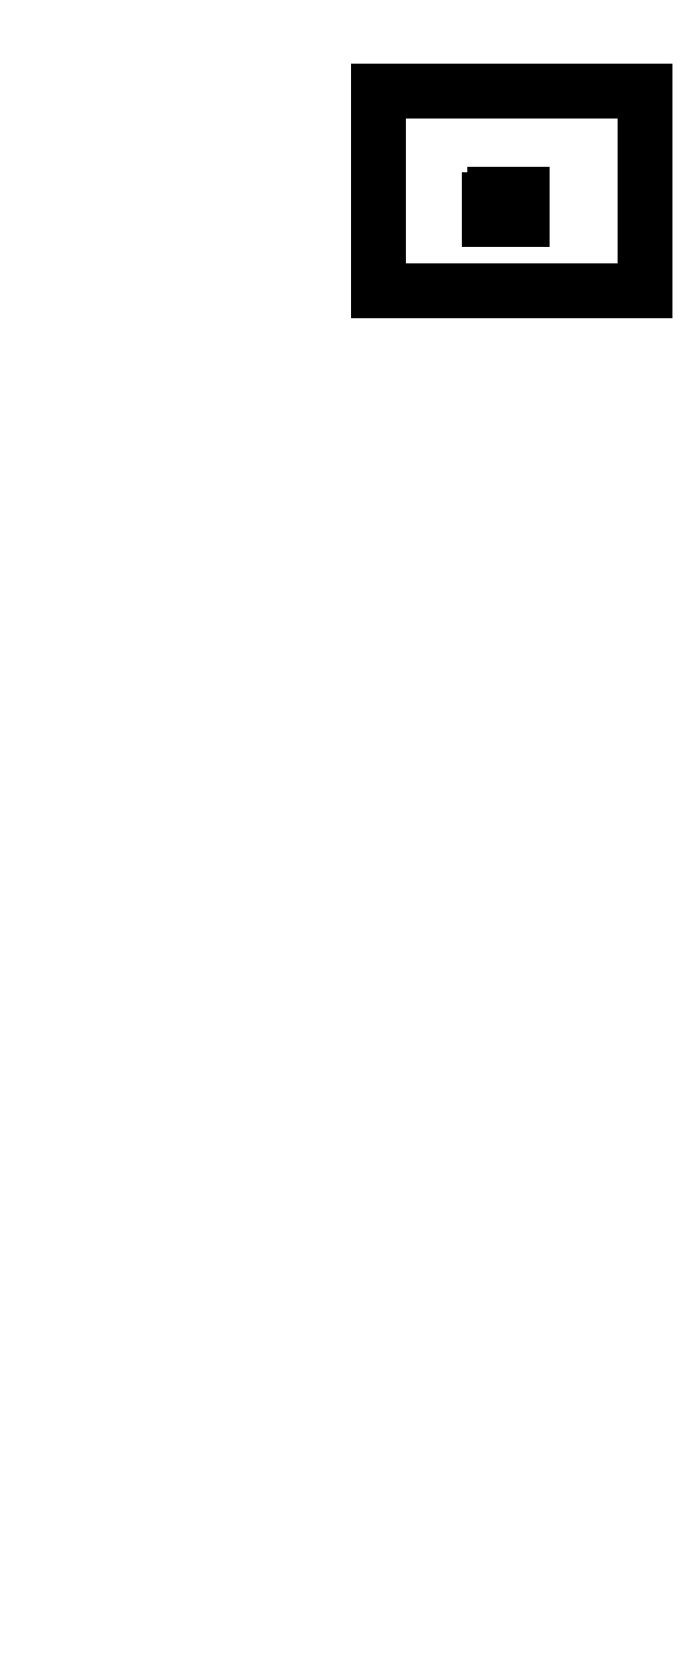
<metadata>
{"format":"dxf","ext":"dxf","renderer":"ezdxf+matplotlib","layout":"modelspace","background":"white","min_lineweight":24,"dpi":150}
</metadata>
<code>
0
SECTION
2
ENTITIES
0
LINE
8
0
10
20
20
90
11
36
21
90
0
LINE
8
0
10
36
20
90
11
36
21
78
0
LINE
8
0
10
36
20
78
11
20
21
78
0
LINE
8
0
10
20
20
78
11
20
21
90
0
LINE
8
0
10
27
20
83.5
11
28.6
21
83.5
0
LINE
8
0
10
28.6
20
83.5
11
28.6
21
82.3
0
LINE
8
0
10
28.6
20
82.3
11
27
21
82.3
0
LINE
8
0
10
27
20
82.3
11
27
21
83.5
0
DIMENSION
8
0
2
*D1
10
28.6
20
83.77
30
0
11
27.81
21
83.84
31
0
70
32
71
5
3
Standard
53
0
210
0
220
0
230
1
13
27.01
23
83.49
33
0
14
28.6
24
83.49
34
0
0
DIMENSION
8
0
2
*D2
10
26.69
20
82.31
30
0
11
26.62
21
82.9
31
0
70
32
71
5
3
Standard
53
0
210
0
220
0
230
1
13
27.01
23
83.5
33
0
14
27.02
24
82.31
34
0
50
90
0
CIRCLE
8
0
10
27.1
20
81.7
40
0
0
CIRCLE
8
0
10
26.4
20
82
40
0
0
CIRCLE
8
0
10
27.5
20
83.4
40
0.01
0
CIRCLE
8
0
10
27.6
20
83.4
40
0.01
0
CIRCLE
8
0
10
27.7
20
83.4
40
0.01
0
CIRCLE
8
0
10
27.8
20
83.4
40
0.01
0
CIRCLE
8
0
10
27.9
20
83.4
40
0.01
0
CIRCLE
8
0
10
28
20
83.4
40
0.01
0
CIRCLE
8
0
10
28.1
20
83.4
40
0.01
0
CIRCLE
8
0
10
28.2
20
83.4
40
0.01
0
CIRCLE
8
0
10
28.3
20
83.4
40
0.01
0
CIRCLE
8
0
10
28.4
20
83.4
40
0.01
0
CIRCLE
8
0
10
28.5
20
83.4
40
0.01
0
CIRCLE
8
0
10
27.1
20
83.3
40
0.01
0
CIRCLE
8
0
10
27.2
20
83.3
40
0
0
CIRCLE
8
0
10
27.3
20
83.3
40
0.01
0
CIRCLE
8
0
10
27.5
20
83.3
40
0.01
0
CIRCLE
8
0
10
27.6
20
83.3
40
0.01
0
CIRCLE
8
0
10
27.7
20
83.3
40
0.01
0
CIRCLE
8
0
10
27.8
20
83.3
40
0.01
0
CIRCLE
8
0
10
27.9
20
83.3
40
0.01
0
CIRCLE
8
0
10
28
20
83.3
40
0.01
0
CIRCLE
8
0
10
28.1
20
83.3
40
0.01
0
CIRCLE
8
0
10
28.2
20
83.3
40
0.01
0
CIRCLE
8
0
10
28.3
20
83.3
40
0.01
0
CIRCLE
8
0
10
28.4
20
83.3
40
0.01
0
CIRCLE
8
0
10
28.5
20
83.3
40
0.01
0
CIRCLE
8
0
10
27.1
20
83.2
40
0.01
0
CIRCLE
8
0
10
27.2
20
83.2
40
0.01
0
CIRCLE
8
0
10
27.3
20
83.2
40
0.01
0
CIRCLE
8
0
10
27.4
20
83.2
40
0.01
0
CIRCLE
8
0
10
27.5
20
83.2
40
0.01
0
CIRCLE
8
0
10
27.6
20
83.2
40
0.01
0
CIRCLE
8
0
10
27.1
20
83.4
40
0
0
CIRCLE
8
0
10
27.2
20
83.4
40
0.01
0
CIRCLE
8
0
10
27.1
20
83.4
40
0.01
0
CIRCLE
8
0
10
27.3
20
83.4
40
0.01
0
CIRCLE
8
0
10
27.2
20
83.3
40
0.01
0
CIRCLE
8
0
10
27.4
20
83.4
40
0.01
0
CIRCLE
8
0
10
27.4
20
83.3
40
0.01
0
CIRCLE
8
0
10
27.7
20
83.2
40
0.01
0
CIRCLE
8
0
10
27.6
20
83.1
40
0.01
0
CIRCLE
8
0
10
27.7
20
83.1
40
0.01
0
CIRCLE
8
0
10
27.8
20
83.1
40
0.01
0
CIRCLE
8
0
10
27.9
20
83.1
40
0.01
0
CIRCLE
8
0
10
28
20
83.1
40
0.01
0
CIRCLE
8
0
10
28.1
20
83.1
40
0.01
0
CIRCLE
8
0
10
28.2
20
83.1
40
0.01
0
CIRCLE
8
0
10
28.3
20
83.1
40
0.01
0
CIRCLE
8
0
10
28.4
20
83.1
40
0.01
0
CIRCLE
8
0
10
28.5
20
83.1
40
0.01
0
CIRCLE
8
0
10
27.3
20
83.1
40
0.01
0
CIRCLE
8
0
10
27.2
20
83.1
40
0.01
0
CIRCLE
8
0
10
27.4
20
83.1
40
0.01
0
CIRCLE
8
0
10
27.5
20
83.1
40
0.01
0
CIRCLE
8
0
10
27.6
20
83.1
40
0.01
0
CIRCLE
8
0
10
27.7
20
83.1
40
0.01
0
CIRCLE
8
0
10
27.8
20
83.1
40
0.01
0
CIRCLE
8
0
10
27.9
20
83.1
40
0.01
0
CIRCLE
8
0
10
28
20
83.1
40
0.01
0
CIRCLE
8
0
10
28.1
20
83.1
40
0.01
0
CIRCLE
8
0
10
28.2
20
83.1
40
0.01
0
CIRCLE
8
0
10
28.3
20
83.1
40
0.01
0
CIRCLE
8
0
10
28.4
20
83.1
40
0.01
0
CIRCLE
8
0
10
28.5
20
83.1
40
0.01
0
CIRCLE
8
0
10
27.3
20
83.1
40
0.01
0
CIRCLE
8
0
10
27.2
20
83.1
40
0.01
0
CIRCLE
8
0
10
27.4
20
83.1
40
0.01
0
CIRCLE
8
0
10
27.5
20
83.1
40
0.01
0
CIRCLE
8
0
10
27.5
20
83
40
0.01
0
CIRCLE
8
0
10
27.6
20
83
40
0.01
0
CIRCLE
8
0
10
27.7
20
83
40
0.01
0
CIRCLE
8
0
10
27.8
20
83
40
0.01
0
CIRCLE
8
0
10
27.9
20
83
40
0.01
0
CIRCLE
8
0
10
28
20
83
40
0.01
0
CIRCLE
8
0
10
28.1
20
83
40
0.01
0
CIRCLE
8
0
10
28.2
20
83
40
0.01
0
CIRCLE
8
0
10
28.3
20
83
40
0.01
0
CIRCLE
8
0
10
28.4
20
83
40
0.01
0
CIRCLE
8
0
10
28.5
20
83
40
0.01
0
CIRCLE
8
0
10
27.3
20
83
40
0.01
0
CIRCLE
8
0
10
27.4
20
83
40
0.01
0
CIRCLE
8
0
10
27.6
20
83
40
0.01
0
CIRCLE
8
0
10
27.7
20
83
40
0.01
0
CIRCLE
8
0
10
27.8
20
83
40
0.01
0
CIRCLE
8
0
10
27.9
20
83
40
0.01
0
CIRCLE
8
0
10
28
20
83
40
0.01
0
CIRCLE
8
0
10
28.1
20
83
40
0.01
0
CIRCLE
8
0
10
28.2
20
83
40
0.01
0
CIRCLE
8
0
10
28.3
20
83
40
0.01
0
CIRCLE
8
0
10
28.4
20
83
40
0.01
0
CIRCLE
8
0
10
28.5
20
83
40
0.01
0
CIRCLE
8
0
10
27.3
20
83
40
0.01
0
CIRCLE
8
0
10
27.2
20
83
40
0.01
0
CIRCLE
8
0
10
27.4
20
83
40
0.01
0
CIRCLE
8
0
10
27.5
20
83
40
0.01
0
CIRCLE
8
0
10
27.6
20
83.4
40
0.01
0
CIRCLE
8
0
10
27.7
20
83.4
40
0.01
0
CIRCLE
8
0
10
27.8
20
83.4
40
0.01
0
CIRCLE
8
0
10
27.9
20
83.4
40
0.01
0
CIRCLE
8
0
10
28
20
83.4
40
0.01
0
CIRCLE
8
0
10
28.1
20
83.4
40
0.01
0
CIRCLE
8
0
10
28.2
20
83.4
40
0.01
0
CIRCLE
8
0
10
28.3
20
83.4
40
0.01
0
CIRCLE
8
0
10
28.4
20
83.4
40
0.01
0
CIRCLE
8
0
10
28.5
20
83.4
40
0.01
0
CIRCLE
8
0
10
27.3
20
83.4
40
0.01
0
CIRCLE
8
0
10
27.2
20
83.4
40
0.01
0
CIRCLE
8
0
10
27.4
20
83.4
40
0.01
0
CIRCLE
8
0
10
27.5
20
83.4
40
0.01
0
CIRCLE
8
0
10
27.3
20
83.4
40
0.01
0
CIRCLE
8
0
10
27.4
20
83.4
40
0.01
0
CIRCLE
8
0
10
27.5
20
83.4
40
0.01
0
CIRCLE
8
0
10
27.6
20
83.4
40
0.01
0
CIRCLE
8
0
10
27.7
20
83.4
40
0.01
0
CIRCLE
8
0
10
27.8
20
83.4
40
0.01
0
CIRCLE
8
0
10
27.9
20
83.4
40
0.01
0
CIRCLE
8
0
10
28
20
83.4
40
0.01
0
CIRCLE
8
0
10
28.1
20
83.4
40
0.01
0
CIRCLE
8
0
10
28.2
20
83.4
40
0.01
0
CIRCLE
8
0
10
28.3
20
83.4
40
0.01
0
CIRCLE
8
0
10
27.1
20
83.4
40
0.01
0
CIRCLE
8
0
10
27.2
20
83.4
40
0.01
0
CIRCLE
8
0
10
27.9
20
83.3
40
0.01
0
CIRCLE
8
0
10
28
20
83.3
40
0.01
0
CIRCLE
8
0
10
28.1
20
83.3
40
0.01
0
CIRCLE
8
0
10
28.2
20
83.3
40
0.01
0
CIRCLE
8
0
10
28.3
20
83.3
40
0.01
0
CIRCLE
8
0
10
28.4
20
83.3
40
0.01
0
CIRCLE
8
0
10
28.5
20
83.3
40
0.01
0
CIRCLE
8
0
10
27.6
20
83.3
40
0.01
0
CIRCLE
8
0
10
27.5
20
83.3
40
0.01
0
CIRCLE
8
0
10
27.7
20
83.3
40
0.01
0
CIRCLE
8
0
10
27.8
20
83.3
40
0.01
0
CIRCLE
8
0
10
27.5
20
83.1
40
0.01
0
CIRCLE
8
0
10
27.6
20
83.1
40
0.01
0
CIRCLE
8
0
10
27.7
20
83.1
40
0.01
0
CIRCLE
8
0
10
27.8
20
83.1
40
0.01
0
CIRCLE
8
0
10
27.9
20
83.1
40
0.01
0
CIRCLE
8
0
10
28
20
83.1
40
0.01
0
CIRCLE
8
0
10
28.1
20
83.1
40
0.01
0
CIRCLE
8
0
10
28.2
20
83.1
40
0.01
0
CIRCLE
8
0
10
28.3
20
83.1
40
0.01
0
CIRCLE
8
0
10
28.4
20
83.1
40
0.01
0
CIRCLE
8
0
10
28.5
20
83.1
40
0.01
0
CIRCLE
8
0
10
27.2
20
83.1
40
0.01
0
CIRCLE
8
0
10
27.1
20
83.1
40
0.01
0
CIRCLE
8
0
10
27.3
20
83.1
40
0.01
0
CIRCLE
8
0
10
27.4
20
83.1
40
0.01
0
CIRCLE
8
0
10
27.5
20
82.9
40
0.01
0
CIRCLE
8
0
10
27.6
20
82.9
40
0.01
0
CIRCLE
8
0
10
27.7
20
82.9
40
0.01
0
CIRCLE
8
0
10
27.8
20
82.9
40
0.01
0
CIRCLE
8
0
10
27.9
20
82.9
40
0.01
0
CIRCLE
8
0
10
28
20
82.9
40
0.01
0
CIRCLE
8
0
10
28.1
20
82.9
40
0.01
0
CIRCLE
8
0
10
28.2
20
82.9
40
0.01
0
CIRCLE
8
0
10
28.3
20
82.9
40
0.01
0
CIRCLE
8
0
10
28.4
20
82.9
40
0.01
0
CIRCLE
8
0
10
28.5
20
82.9
40
0.01
0
CIRCLE
8
0
10
27.2
20
82.9
40
0.01
0
CIRCLE
8
0
10
27.1
20
82.9
40
0.01
0
CIRCLE
8
0
10
27.3
20
82.9
40
0.01
0
CIRCLE
8
0
10
27.4
20
82.9
40
0.01
0
CIRCLE
8
0
10
27.5
20
82.7
40
0.01
0
CIRCLE
8
0
10
27.6
20
82.7
40
0.01
0
CIRCLE
8
0
10
27.7
20
82.7
40
0.01
0
CIRCLE
8
0
10
27.8
20
82.7
40
0.01
0
CIRCLE
8
0
10
27.9
20
82.7
40
0.01
0
CIRCLE
8
0
10
28
20
82.7
40
0.01
0
CIRCLE
8
0
10
28.1
20
82.7
40
0.01
0
CIRCLE
8
0
10
28.2
20
82.7
40
0.01
0
CIRCLE
8
0
10
28.3
20
82.7
40
0.01
0
CIRCLE
8
0
10
28.4
20
82.7
40
0.01
0
CIRCLE
8
0
10
28.5
20
82.7
40
0.01
0
CIRCLE
8
0
10
27.2
20
82.7
40
0.01
0
CIRCLE
8
0
10
27.1
20
82.7
40
0.01
0
CIRCLE
8
0
10
27.3
20
82.7
40
0.01
0
CIRCLE
8
0
10
27.4
20
82.7
40
0.01
0
CIRCLE
8
0
10
27.5
20
82.8
40
0.01
0
CIRCLE
8
0
10
27.6
20
82.8
40
0.01
0
CIRCLE
8
0
10
27.7
20
82.8
40
0.01
0
CIRCLE
8
0
10
27.8
20
82.8
40
0.01
0
CIRCLE
8
0
10
27.9
20
82.8
40
0.01
0
CIRCLE
8
0
10
28
20
82.8
40
0.01
0
CIRCLE
8
0
10
28.1
20
82.8
40
0.01
0
CIRCLE
8
0
10
28.2
20
82.8
40
0.01
0
CIRCLE
8
0
10
28.3
20
82.8
40
0.01
0
CIRCLE
8
0
10
28.4
20
82.8
40
0.01
0
CIRCLE
8
0
10
28.5
20
82.8
40
0.01
0
CIRCLE
8
0
10
27.2
20
82.8
40
0.01
0
CIRCLE
8
0
10
27.1
20
82.8
40
0.01
0
CIRCLE
8
0
10
27.3
20
82.8
40
0.01
0
CIRCLE
8
0
10
27.4
20
82.8
40
0.01
0
CIRCLE
8
0
10
27.5
20
82.6
40
0.01
0
CIRCLE
8
0
10
27.6
20
82.6
40
0.01
0
CIRCLE
8
0
10
27.7
20
82.6
40
0.01
0
CIRCLE
8
0
10
27.8
20
82.6
40
0.01
0
CIRCLE
8
0
10
27.9
20
82.6
40
0.01
0
CIRCLE
8
0
10
28
20
82.6
40
0.01
0
CIRCLE
8
0
10
28.1
20
82.6
40
0.01
0
CIRCLE
8
0
10
28.2
20
82.6
40
0.01
0
CIRCLE
8
0
10
28.3
20
82.6
40
0.01
0
CIRCLE
8
0
10
28.4
20
82.6
40
0.01
0
CIRCLE
8
0
10
28.5
20
82.6
40
0.01
0
CIRCLE
8
0
10
27.2
20
82.6
40
0.01
0
CIRCLE
8
0
10
27.1
20
82.6
40
0.01
0
CIRCLE
8
0
10
27.3
20
82.6
40
0.01
0
CIRCLE
8
0
10
27.4
20
82.6
40
0.01
0
CIRCLE
8
0
10
27.5
20
82.5
40
0.01
0
CIRCLE
8
0
10
27.6
20
82.5
40
0.01
0
CIRCLE
8
0
10
27.7
20
82.5
40
0.01
0
CIRCLE
8
0
10
27.8
20
82.5
40
0.01
0
CIRCLE
8
0
10
27.9
20
82.5
40
0.01
0
CIRCLE
8
0
10
28
20
82.5
40
0.01
0
CIRCLE
8
0
10
28.1
20
82.5
40
0.01
0
CIRCLE
8
0
10
28.2
20
82.5
40
0.01
0
CIRCLE
8
0
10
28.3
20
82.5
40
0.01
0
CIRCLE
8
0
10
28.4
20
82.5
40
0.01
0
CIRCLE
8
0
10
28.5
20
82.5
40
0.01
0
CIRCLE
8
0
10
27.2
20
82.5
40
0.01
0
CIRCLE
8
0
10
27.1
20
82.5
40
0.01
0
CIRCLE
8
0
10
27.3
20
82.5
40
0.01
0
CIRCLE
8
0
10
27.4
20
82.5
40
0.01
0
CIRCLE
8
0
10
27.5
20
83
40
0.01
0
CIRCLE
8
0
10
27.6
20
83
40
0.01
0
CIRCLE
8
0
10
27.7
20
83
40
0.01
0
CIRCLE
8
0
10
27.8
20
83
40
0.01
0
CIRCLE
8
0
10
27.9
20
83
40
0.01
0
CIRCLE
8
0
10
28
20
83
40
0.01
0
CIRCLE
8
0
10
28.1
20
83
40
0.01
0
CIRCLE
8
0
10
28.2
20
83
40
0.01
0
CIRCLE
8
0
10
28.3
20
83
40
0.01
0
CIRCLE
8
0
10
28.4
20
83
40
0.01
0
CIRCLE
8
0
10
28.5
20
83
40
0.01
0
CIRCLE
8
0
10
27.2
20
83
40
0.01
0
CIRCLE
8
0
10
27.1
20
83
40
0.01
0
CIRCLE
8
0
10
27.3
20
83
40
0.01
0
CIRCLE
8
0
10
27.4
20
83
40
0.01
0
CIRCLE
8
0
10
27.5
20
82.5
40
0.01
0
CIRCLE
8
0
10
27.6
20
82.5
40
0.01
0
CIRCLE
8
0
10
27.7
20
82.5
40
0.01
0
CIRCLE
8
0
10
27.8
20
82.5
40
0.01
0
CIRCLE
8
0
10
27.9
20
82.5
40
0.01
0
CIRCLE
8
0
10
28
20
82.5
40
0.01
0
CIRCLE
8
0
10
28.1
20
82.5
40
0.01
0
CIRCLE
8
0
10
28.2
20
82.5
40
0.01
0
CIRCLE
8
0
10
28.3
20
82.5
40
0.01
0
CIRCLE
8
0
10
28.4
20
82.5
40
0.01
0
CIRCLE
8
0
10
28.5
20
82.5
40
0.01
0
CIRCLE
8
0
10
27.2
20
82.5
40
0.01
0
CIRCLE
8
0
10
27.1
20
82.5
40
0.01
0
CIRCLE
8
0
10
27.3
20
82.5
40
0.01
0
CIRCLE
8
0
10
27.4
20
82.5
40
0.01
0
CIRCLE
8
0
10
27.5
20
82.4
40
0.01
0
CIRCLE
8
0
10
27.6
20
82.4
40
0.01
0
CIRCLE
8
0
10
27.7
20
82.4
40
0.01
0
CIRCLE
8
0
10
27.8
20
82.4
40
0.01
0
CIRCLE
8
0
10
27.9
20
82.4
40
0.01
0
CIRCLE
8
0
10
28
20
82.4
40
0.01
0
CIRCLE
8
0
10
28.1
20
82.4
40
0.01
0
CIRCLE
8
0
10
28.2
20
82.4
40
0.01
0
CIRCLE
8
0
10
28.3
20
82.4
40
0.01
0
CIRCLE
8
0
10
28.4
20
82.4
40
0.01
0
CIRCLE
8
0
10
28.5
20
82.4
40
0.01
0
CIRCLE
8
0
10
27.2
20
82.4
40
0.01
0
CIRCLE
8
0
10
27.1
20
82.4
40
0.01
0
CIRCLE
8
0
10
27.3
20
82.4
40
0.01
0
CIRCLE
8
0
10
27.4
20
82.4
40
0.01
0
CIRCLE
8
0
10
27.5
20
83.2
40
0.01
0
CIRCLE
8
0
10
27.6
20
83.2
40
0.01
0
CIRCLE
8
0
10
27.7
20
83.2
40
0.01
0
CIRCLE
8
0
10
27.8
20
83.2
40
0.01
0
CIRCLE
8
0
10
27.9
20
83.2
40
0.01
0
CIRCLE
8
0
10
28
20
83.2
40
0.01
0
CIRCLE
8
0
10
28.1
20
83.2
40
0.01
0
CIRCLE
8
0
10
28.2
20
83.2
40
0.01
0
CIRCLE
8
0
10
28.3
20
83.2
40
0.01
0
CIRCLE
8
0
10
28.4
20
83.2
40
0.01
0
CIRCLE
8
0
10
28.5
20
83.2
40
0.01
0
CIRCLE
8
0
10
27.2
20
83.2
40
0.01
0
CIRCLE
8
0
10
27.1
20
83.2
40
0.01
0
CIRCLE
8
0
10
27.3
20
83.2
40
0.01
0
CIRCLE
8
0
10
27.4
20
83.2
40
0.01
0
ENDSEC
0
EOF

</code>
